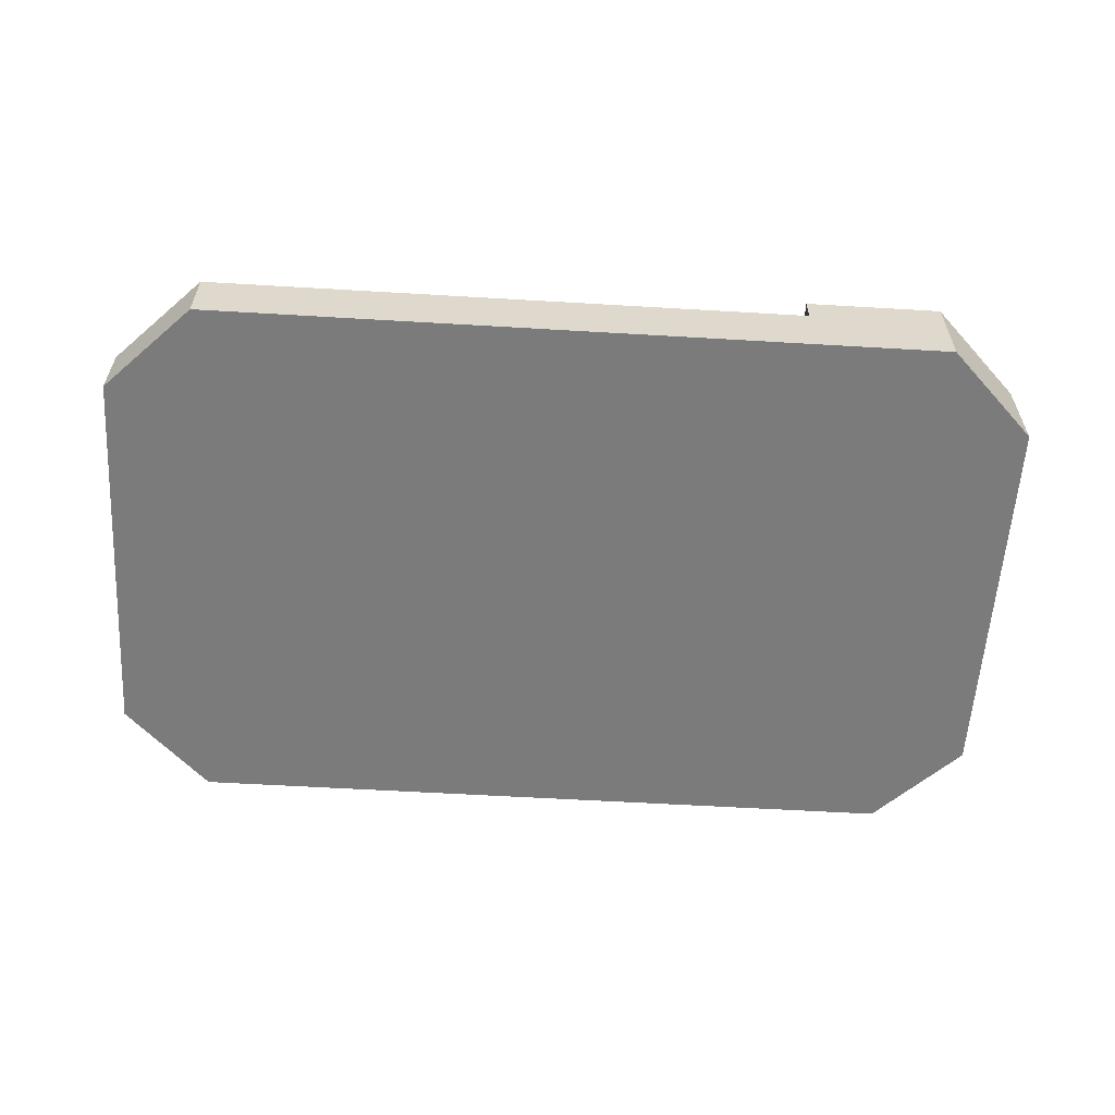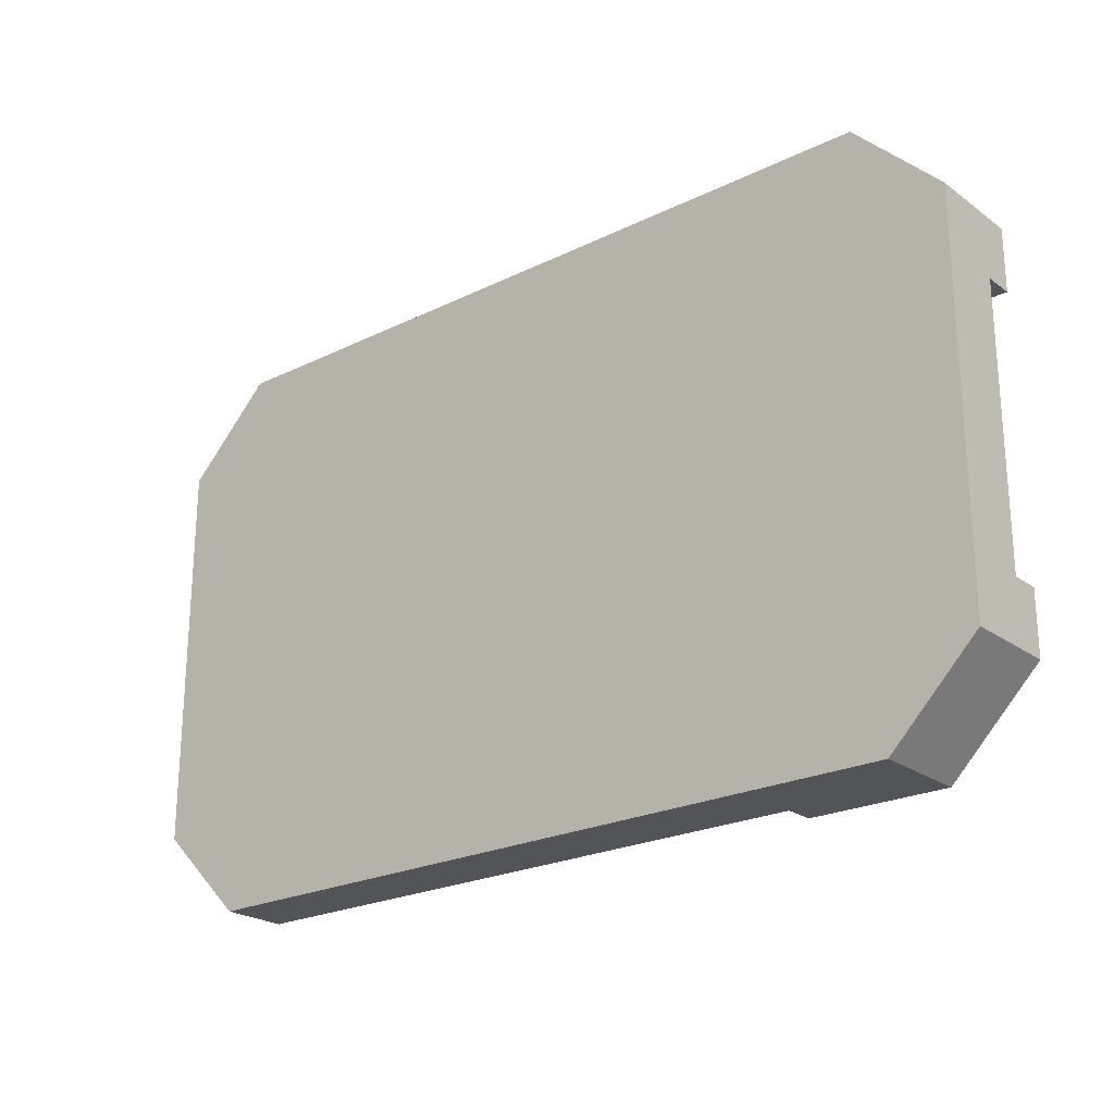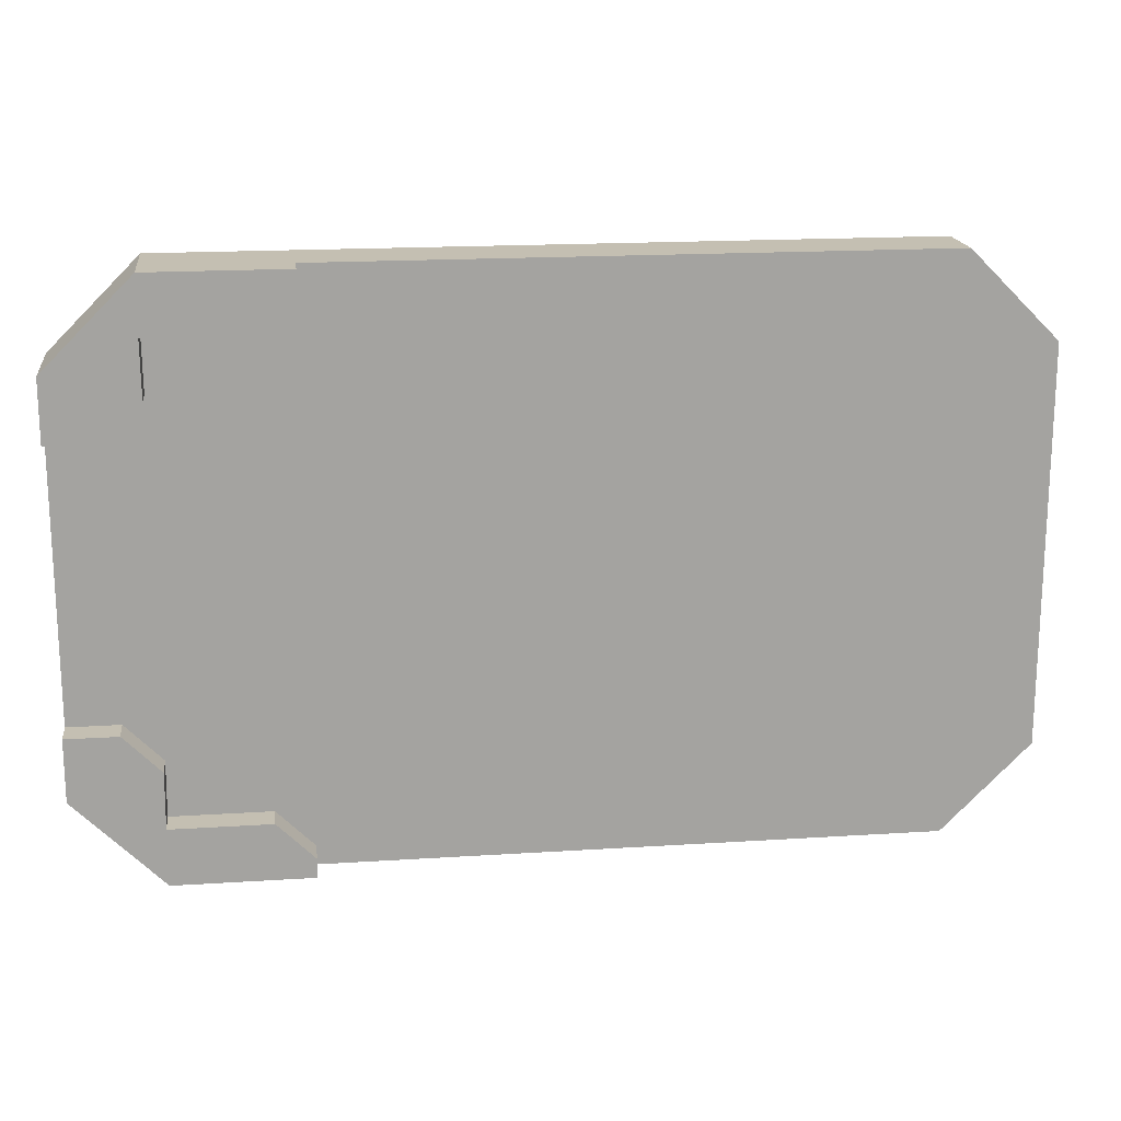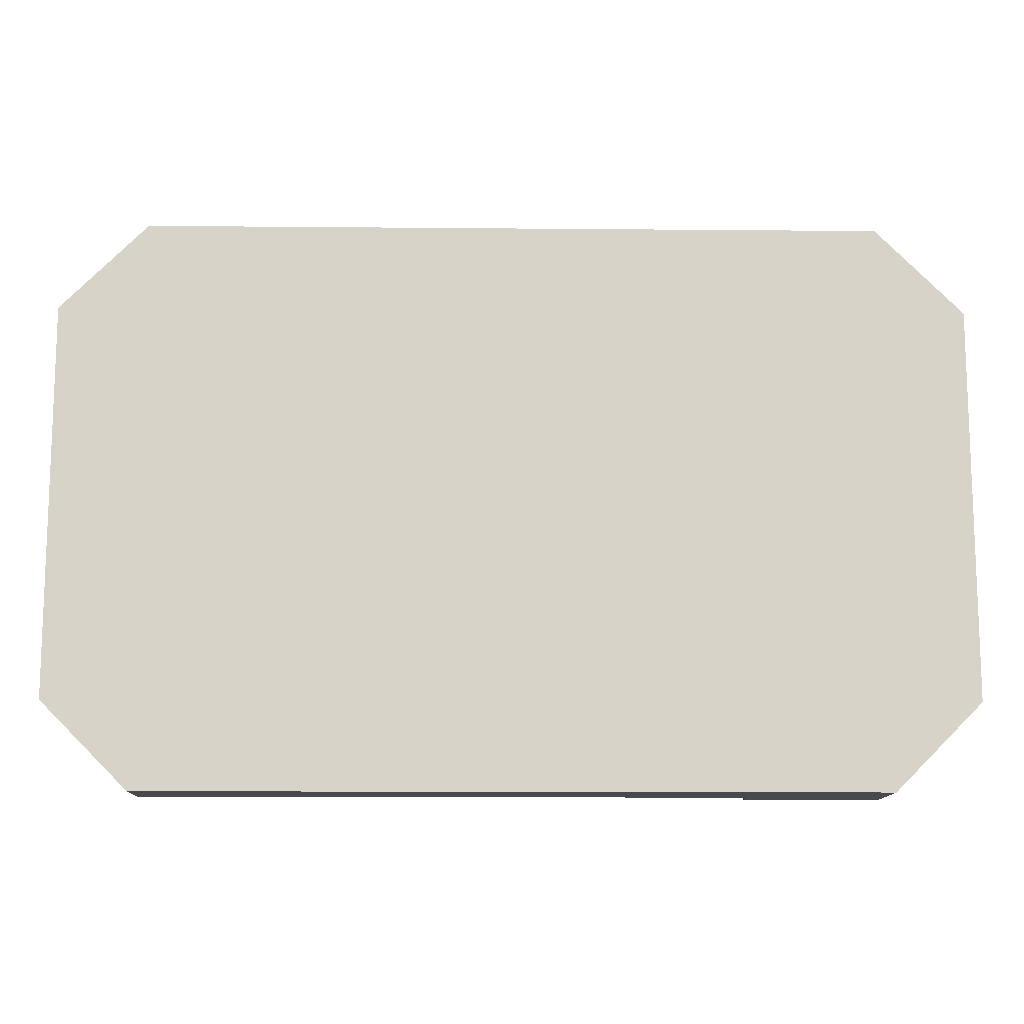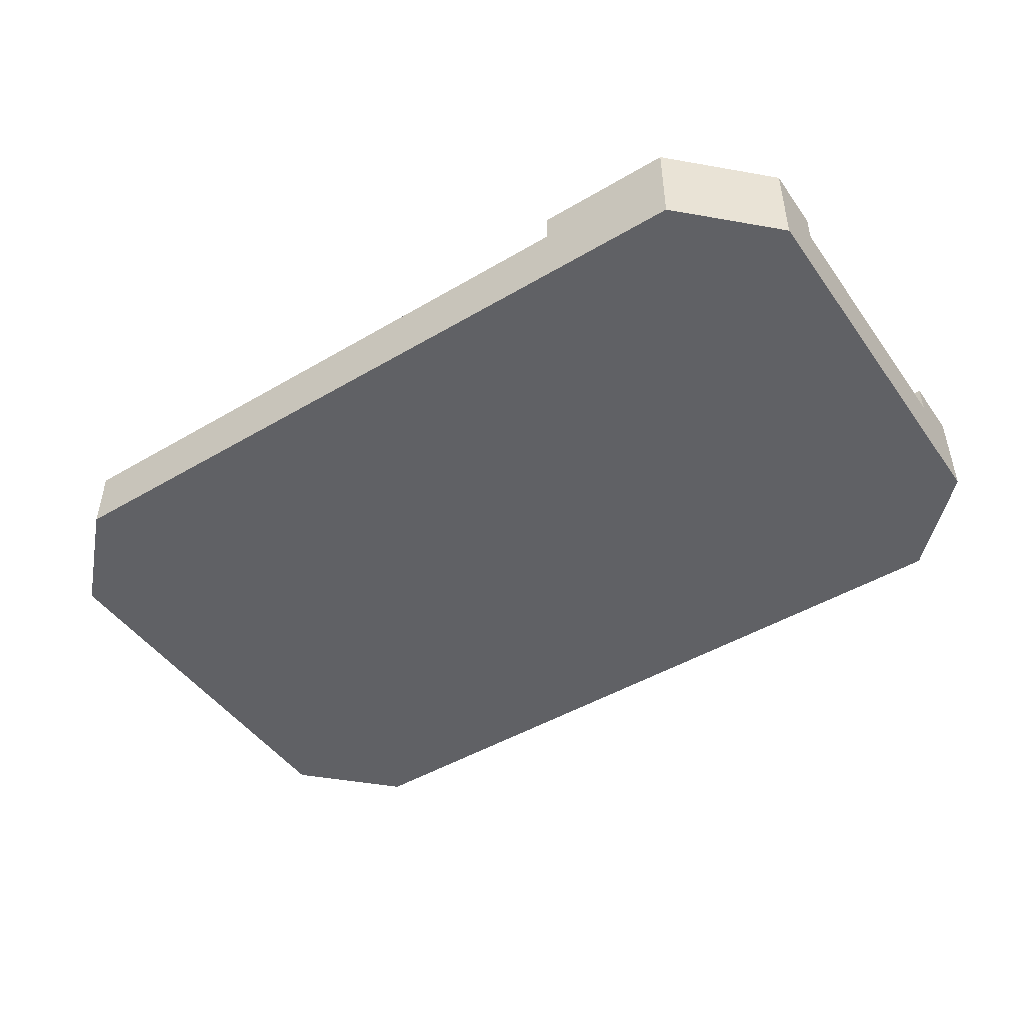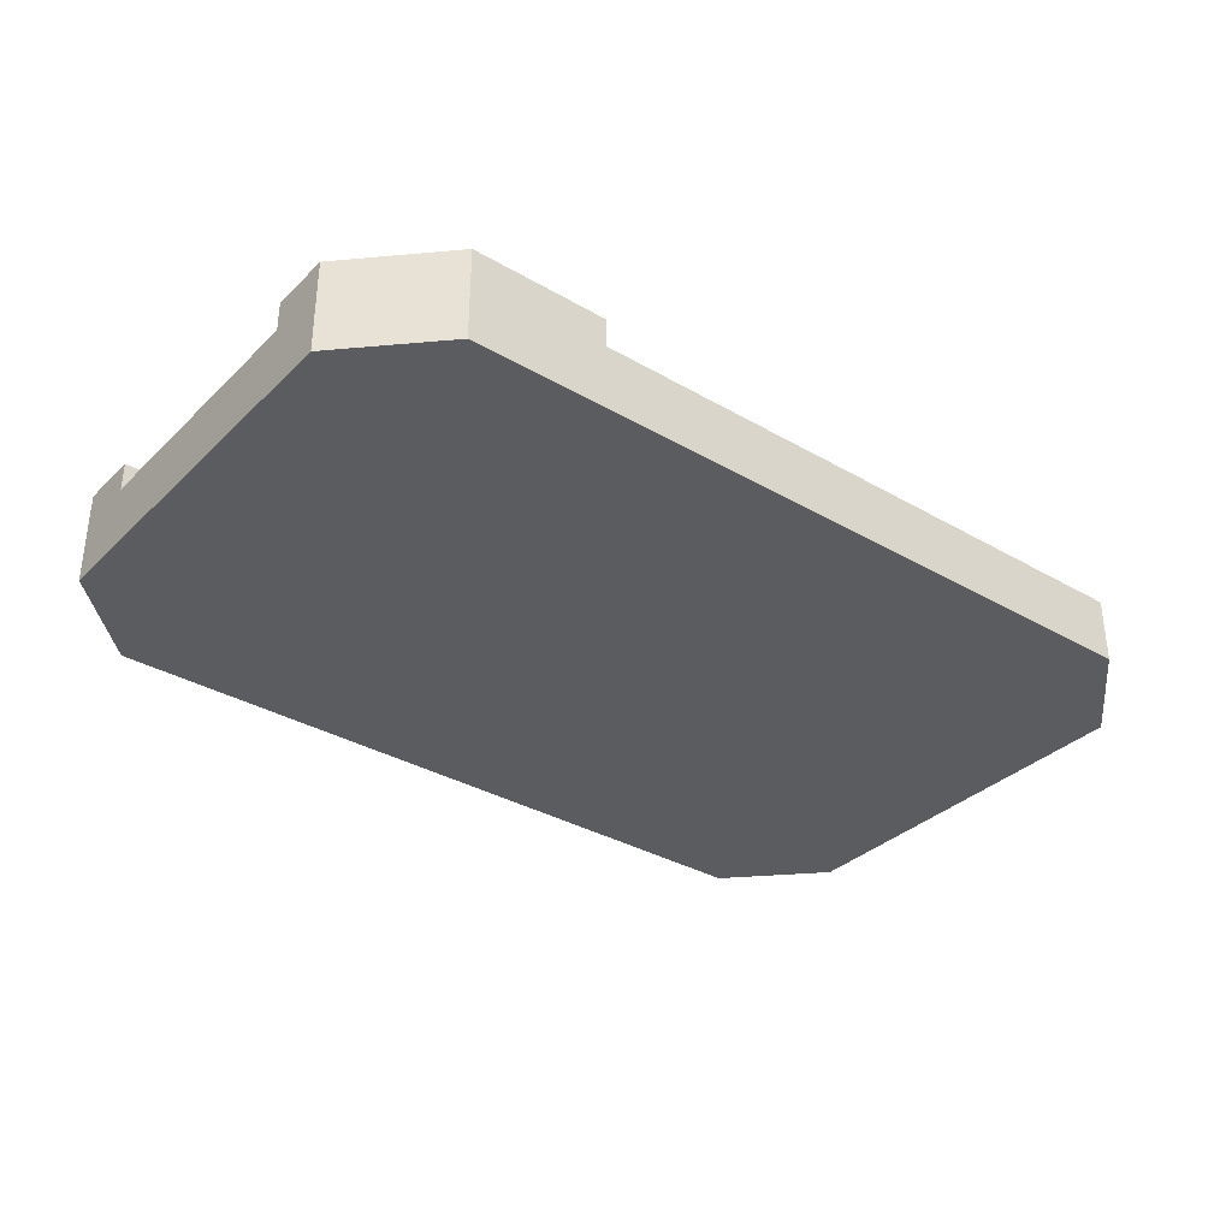
<metadata>
{"format":"obj","ext":"obj","renderer":"f3d","projection":"perspective","resolution":1024,"background":"white","views":[{"elev":-58.5,"azim":-3.5,"up":"+Y"},{"elev":-23.2,"azim":39.6,"up":"+Z"},{"elev":17.6,"azim":172.8,"up":"+Z"},{"elev":-12.4,"azim":-1.2,"up":"+Z"},{"elev":-47.2,"azim":33.7,"up":"+Y"},{"elev":-34.1,"azim":141.9,"up":"+Y"}]}
</metadata>
<code>
v  10.09 -1.046 4.364
v  -10.09 -1.046 4.364
v  -10.09 -1.046 -4.364
v  10.09 -1.046 -4.364
v  10.09 0.3989 2.993
v  10.09 0.3989 -2.993
v  5.153 0.3989 -6.3
v  5.153 -1.046 -6.3
v  -8.158 -1.046 -6.3
v  -8.158 0.3989 -6.3
v  -10.09 0.3989 -4.364
v  -10.09 0.3989 4.364
v  -8.158 0.3989 6.3
v  -8.158 -1.046 6.3
v  5.153 -1.046 6.3
v  5.153 0.3989 6.3
v  8.158 1.046 -6.3
v  10.09 1.046 -4.364
v  8.158 -1.046 -6.3
v  8.158 -1.046 6.3
v  10.09 1.046 4.364
v  8.158 1.046 6.3
v  8.957 0.3989 2.993
v  8.957 0.3989 -2.993
v  10.09 1.046 -2.993
v  8.957 1.046 -2.993
v  5.975 0.3989 -5.054
v  5.975 0.3989 5.054
v  8.144 0.3989 3.815
v  8.144 0.3989 -3.815
v  8.158 0.3989 -5.054
v  5.153 1.046 6.3
v  5.153 1.046 5.877
v  8.158 1.046 5.054
v  8.144 1.046 3.815
v  8.158 1.046 -5.054
v  5.975 1.046 -5.054
v  8.158 0.3989 5.054
v  5.153 1.046 -6.3
v  5.153 1.046 -5.876
v  5.153 0.3989 -5.876
v  8.144 1.046 -3.815
v  10.09 1.046 2.993
v  8.957 1.046 2.993
v  5.975 1.046 5.054
v  5.153 0.3989 5.877
g Object033
f 1 2 3
f 3 4 1
f 5 1 4
f 4 6 5
f 7 8 9
f 9 10 7
f 11 3 2
f 2 12 11
f 13 14 15
f 15 16 13
f 17 18 4
f 4 19 17
f 20 1 21
f 21 22 20
f 11 10 9
f 9 3 11
f 13 12 2
f 2 14 13
f 23 5 6
f 6 24 23
f 3 9 8
f 3 8 19
f 3 19 4
f 1 20 15
f 1 15 14
f 1 14 2
f 4 18 6
f 5 21 1
f 25 18 26
f 27 28 29
f 29 30 27
f 8 7 17
f 17 19 8
f 16 15 20
f 20 22 16
f 27 30 31
f 32 22 33
f 29 23 24
f 24 30 29
f 34 21 35
f 36 17 37
f 38 29 28
f 17 7 39
f 40 39 7
f 7 41 40
f 36 37 27
f 27 31 36
f 42 36 31
f 31 30 42
f 25 26 24
f 24 6 25
f 6 18 25
f 21 5 43
f 44 43 5
f 5 23 44
f 34 35 29
f 29 38 34
f 45 34 38
f 38 28 45
f 32 33 46
f 46 16 32
f 16 22 32
f 26 42 30
f 30 24 26
f 35 44 23
f 23 29 35
f 12 13 16
f 16 46 12
f 37 40 41
f 41 27 37
f 33 45 28
f 28 46 33
f 27 41 11
f 12 28 27
f 27 11 12
f 10 11 41
f 41 7 10
f 46 28 12
f 18 42 26
f 18 36 42
f 17 40 37
f 17 39 40
f 21 44 35
f 21 43 44
f 22 45 33
f 22 34 45
f 18 17 36
f 34 22 21

</code>
